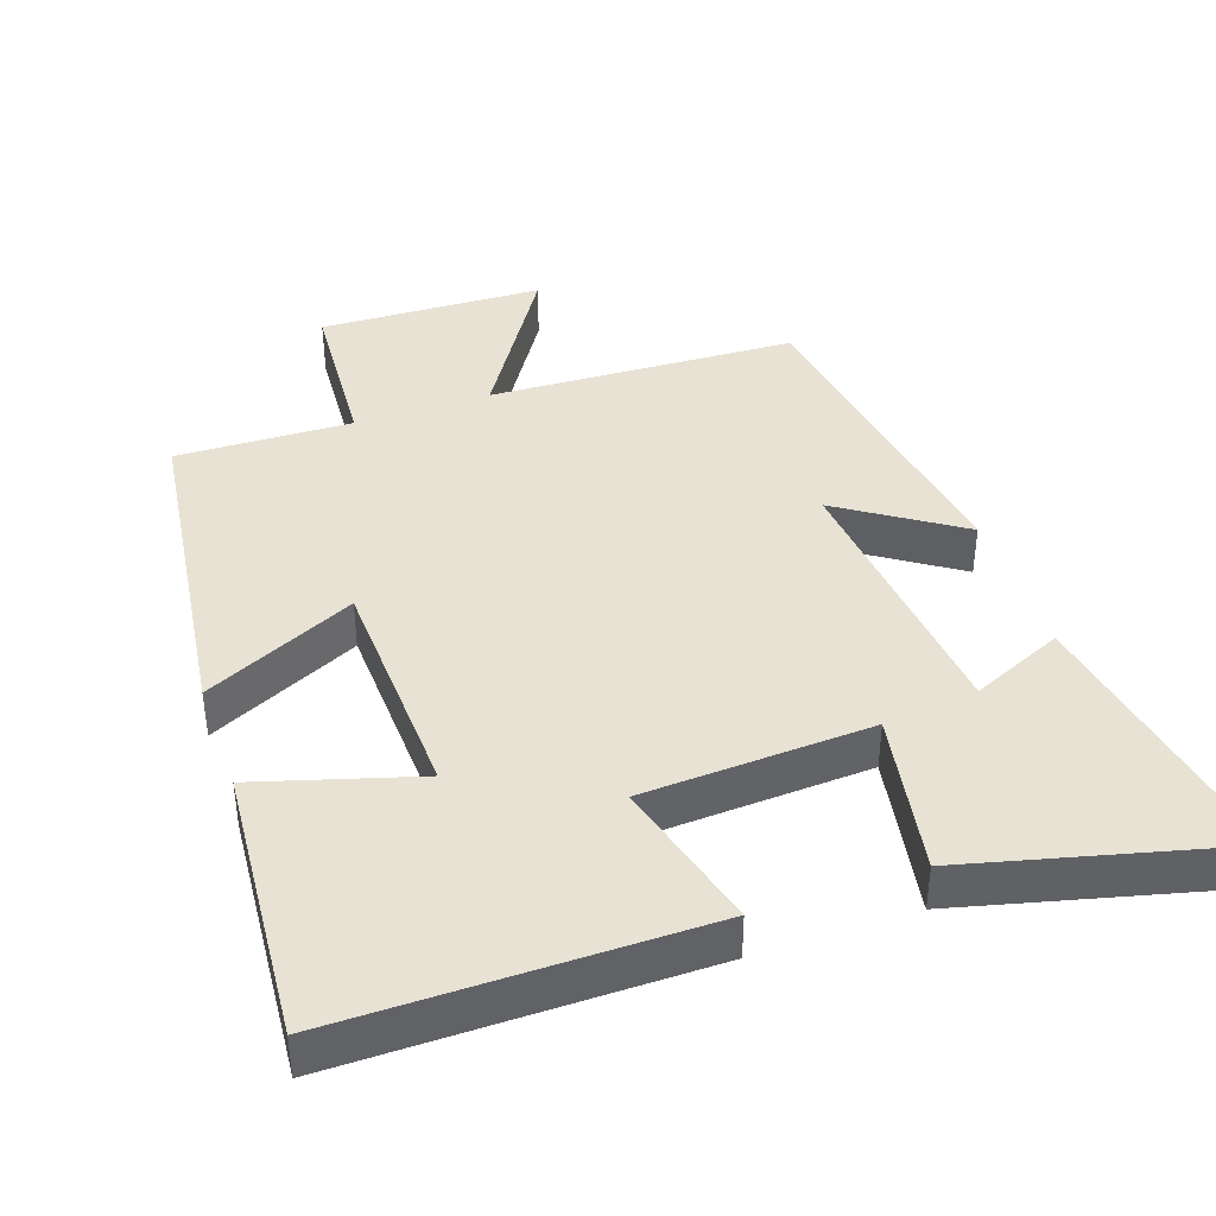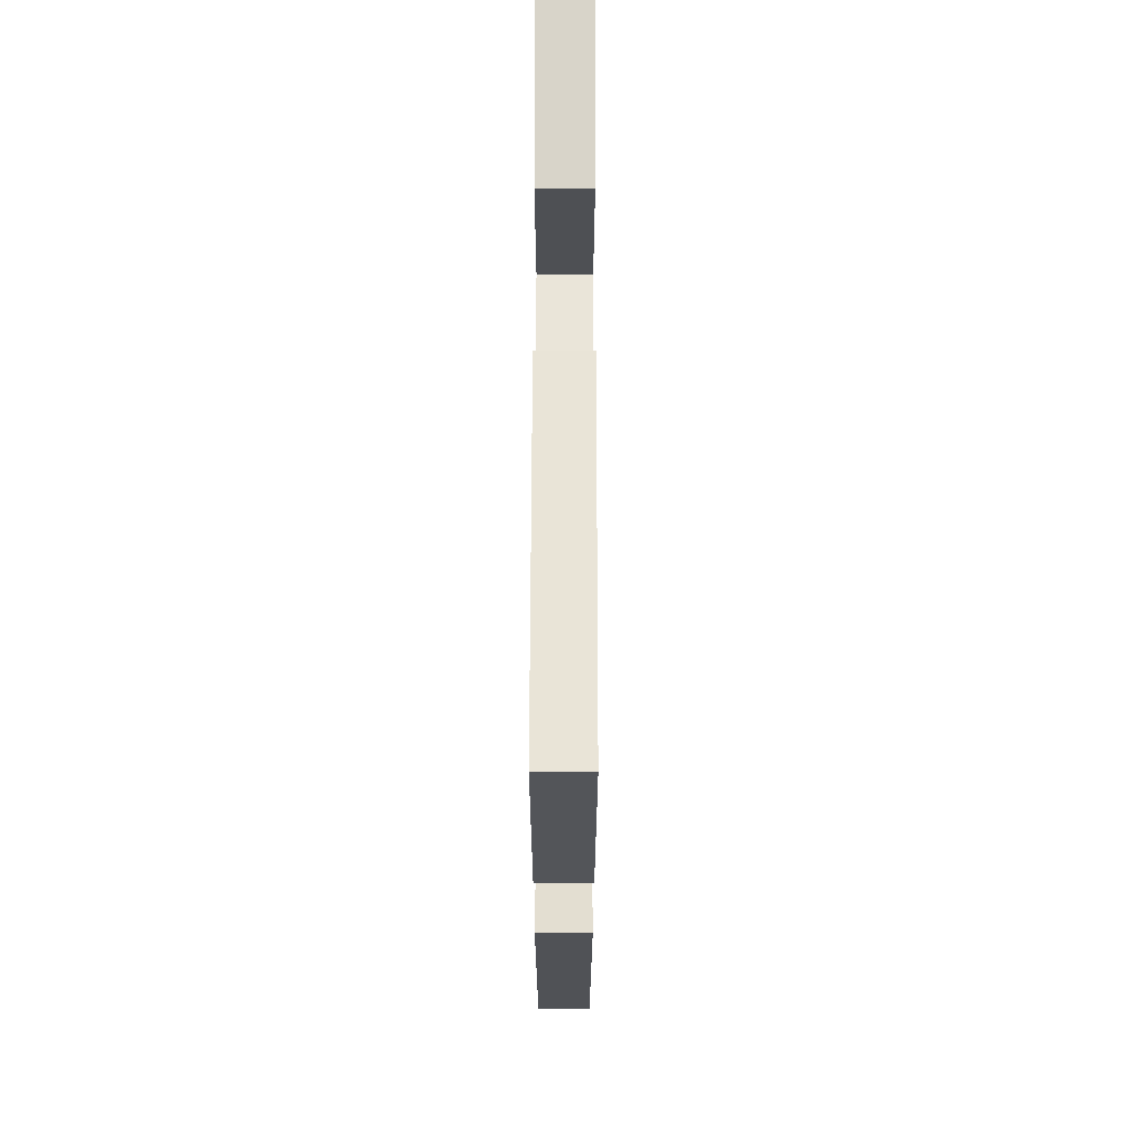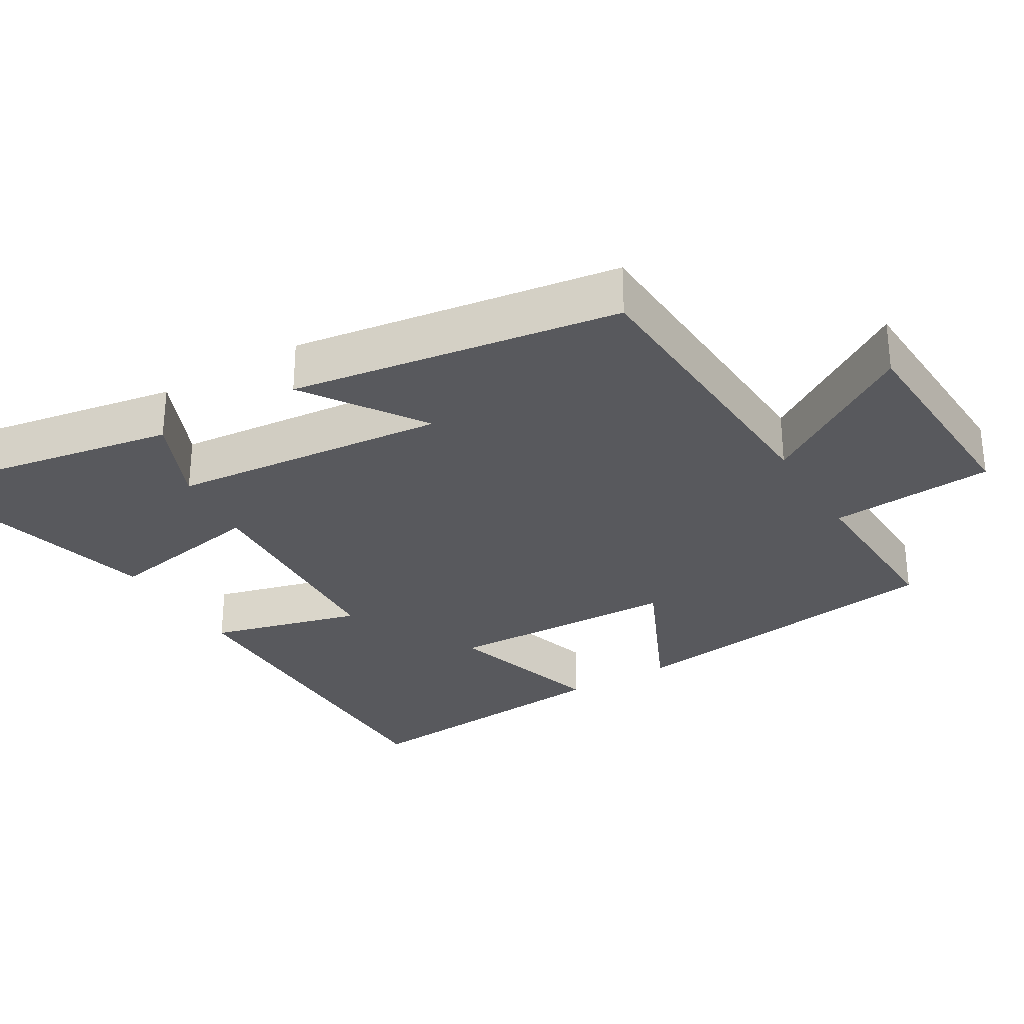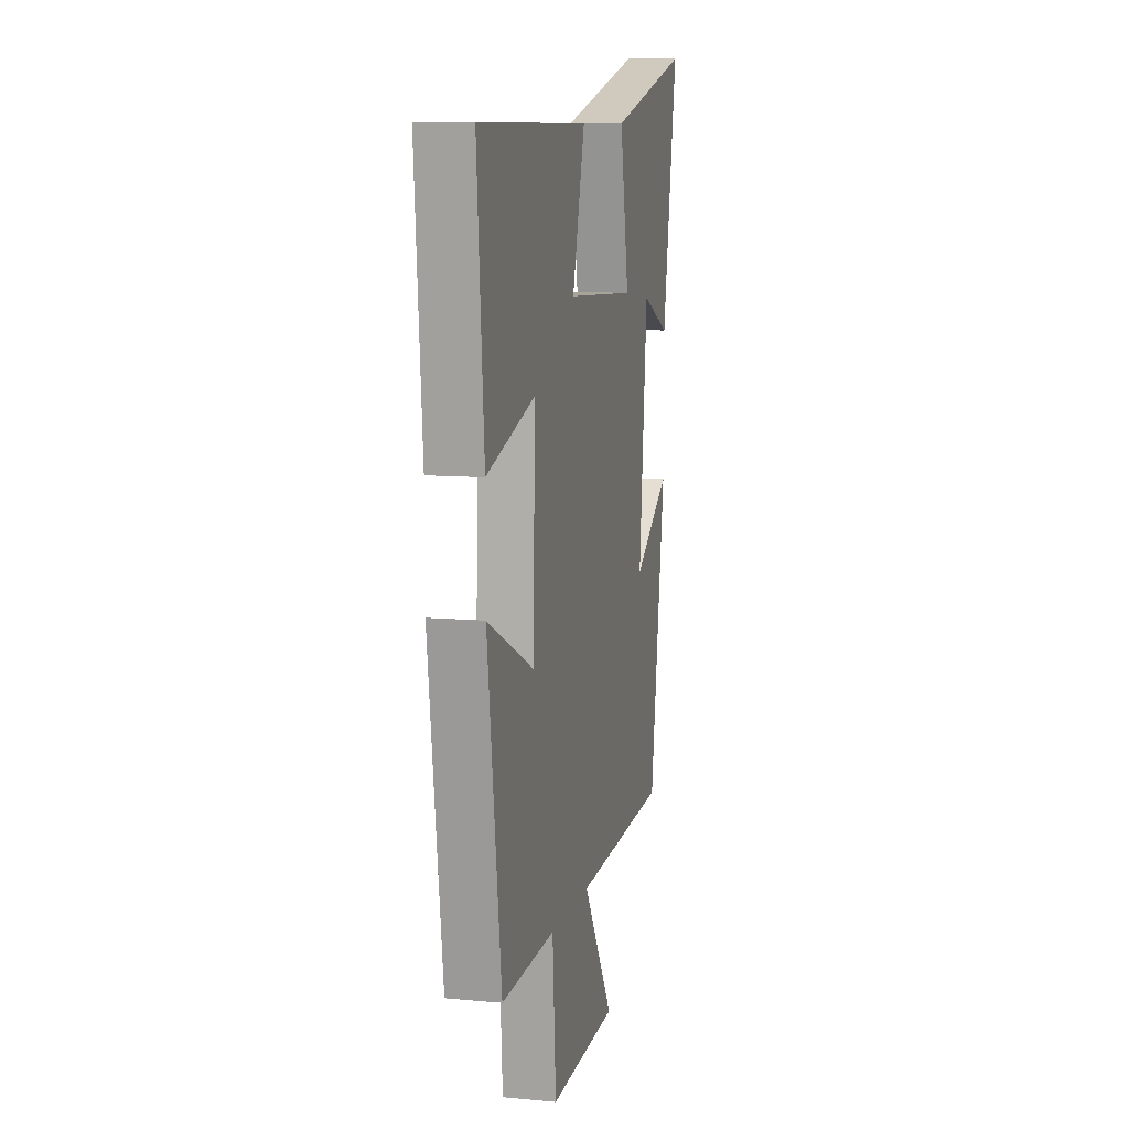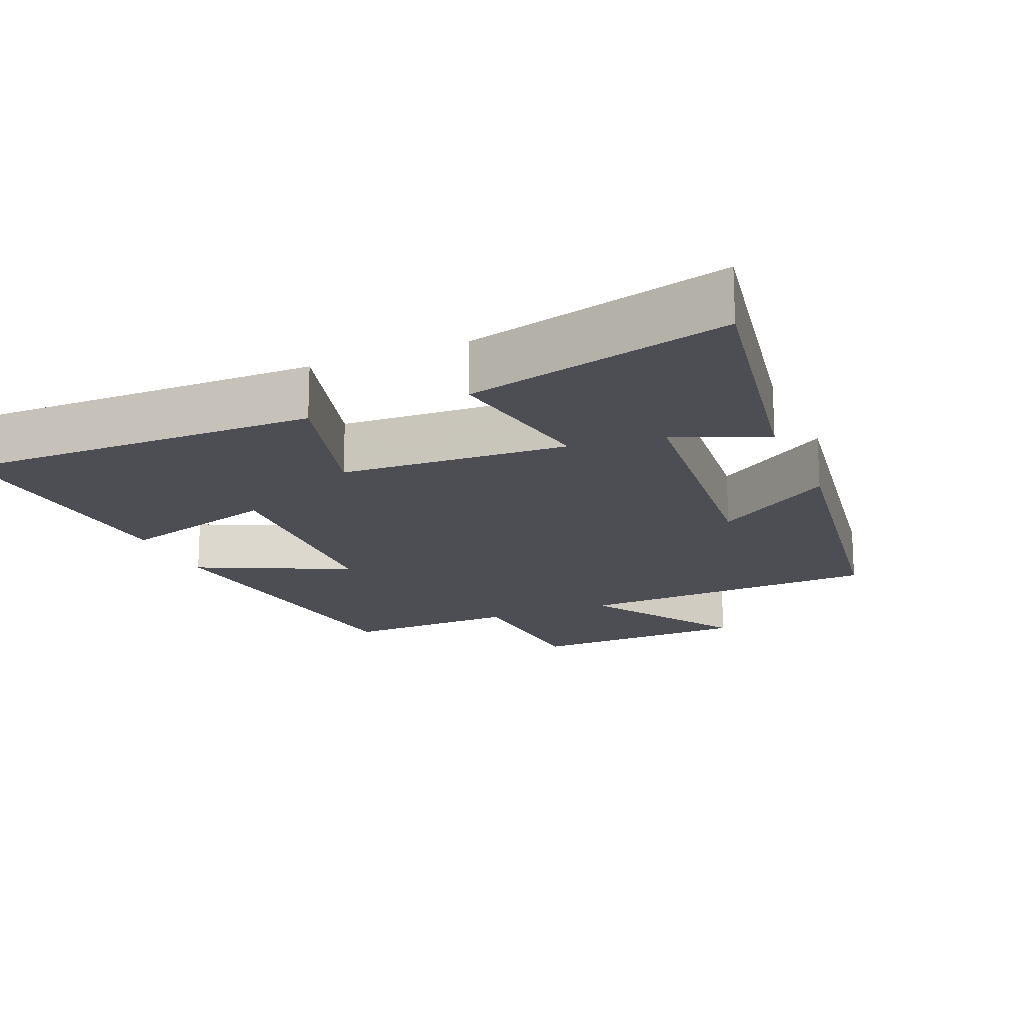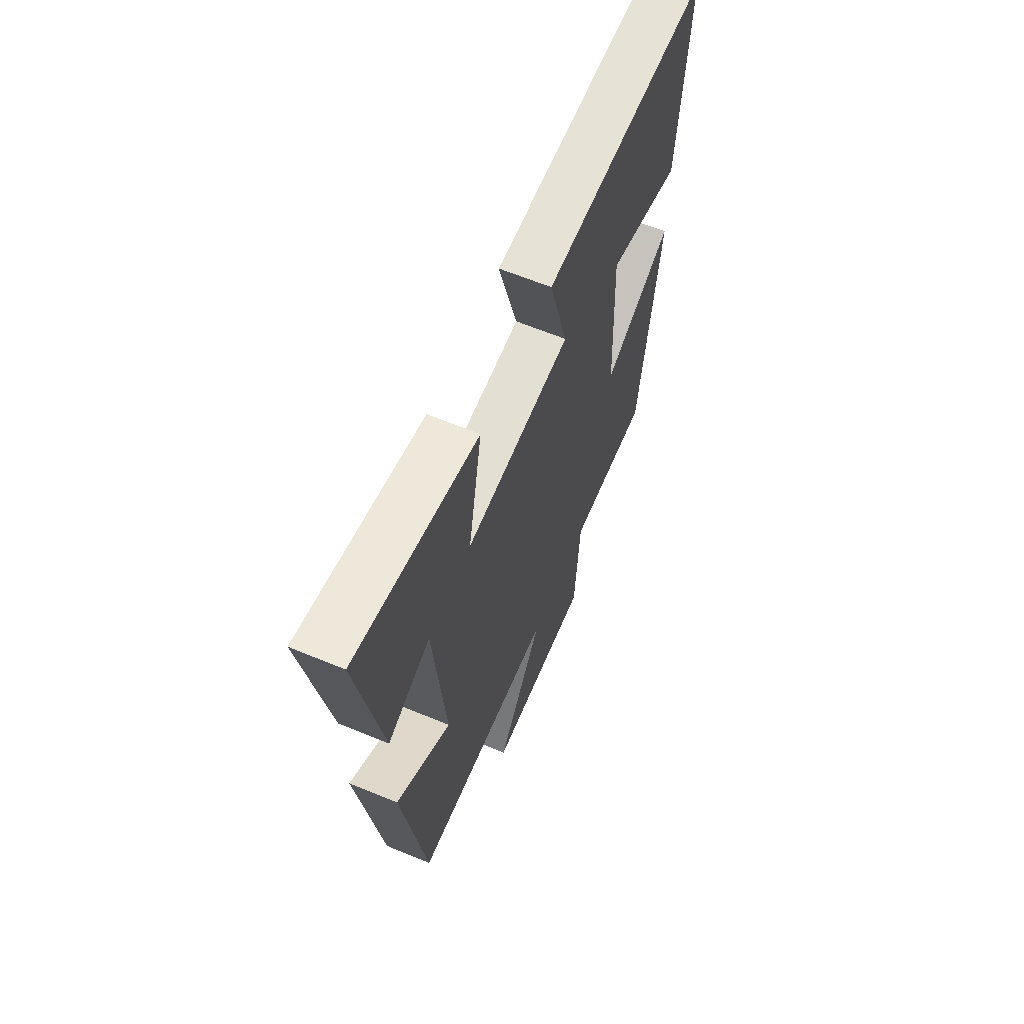
<metadata>
{"format":"obj","ext":"obj","renderer":"f3d","projection":"perspective","resolution":1024,"background":"white","views":[{"elev":40.8,"azim":-19.2,"up":"+Y"},{"elev":61.3,"azim":-89.9,"up":"+Z"},{"elev":-29.9,"azim":121.0,"up":"+Y"},{"elev":9.8,"azim":-76.5,"up":"+Z"},{"elev":-17.4,"azim":22.7,"up":"+Y"},{"elev":63.5,"azim":112.7,"up":"+Z"}]}
</metadata>
<code>
v 0.569 0.07 0.594
v 0.5 0.07 0.201
v 0.371 0.07 0.257
v 0.333 0.07 -0.131
v 0.5 0.07 -0.019
v 0.43 0.07 -0.48
v -0.001 0.07 -0.5
v 0.139 0.07 -0.719
v -0.175 0.07 -0.731
v -0.191 0.07 -0.5
v -0.437 0.07 -0.508
v -0.5 0.07 -0.043
v -0.288 0.07 -0.142
v -0.276 0.07 0.184
v -0.5 0.07 0.117
v -0.532 0.07 0.501
v -0.023 0.07 0.5
v -0.08 0.07 0.288
v 0.24 0.07 0.272
v 0.199 0.07 0.5
v 0.569 0 0.594
v 0.5 0 0.201
v 0.371 0 0.257
v 0.333 0 -0.131
v 0.5 0 -0.019
v 0.43 0 -0.48
v -0.001 0 -0.5
v 0.139 0 -0.719
v -0.175 0 -0.731
v -0.191 0 -0.5
v -0.437 0 -0.508
v -0.5 0 -0.043
v -0.288 0 -0.142
v -0.276 0 0.184
v -0.5 0 0.117
v -0.532 0 0.501
v -0.023 0 0.5
v -0.08 0 0.288
v 0.24 0 0.272
v 0.199 0 0.5
f 19 20 1
f 15 16 17 18
f 14 15 18
f 13 14 18 19
f 10 11 12 13
f 10 13 19
f 7 8 9 10
f 4 5 6 7
f 3 4 7 10
f 1 2 3
f 1 3 10 19
f 21 40 39
f 38 37 36 35
f 38 35 34
f 39 38 34 33
f 33 32 31 30
f 39 33 30
f 30 29 28 27
f 27 26 25 24
f 30 27 24 23
f 23 22 21
f 39 30 23 21
f 1 21 22 2
f 2 22 23 3
f 3 23 24 4
f 4 24 25 5
f 5 25 26 6
f 6 26 27 7
f 7 27 28 8
f 8 28 29 9
f 9 29 30 10
f 10 30 31 11
f 11 31 32 12
f 12 32 33 13
f 13 33 34 14
f 14 34 35 15
f 15 35 36 16
f 16 36 37 17
f 17 37 38 18
f 18 38 39 19
f 19 39 40 20
f 20 40 21 1

</code>
